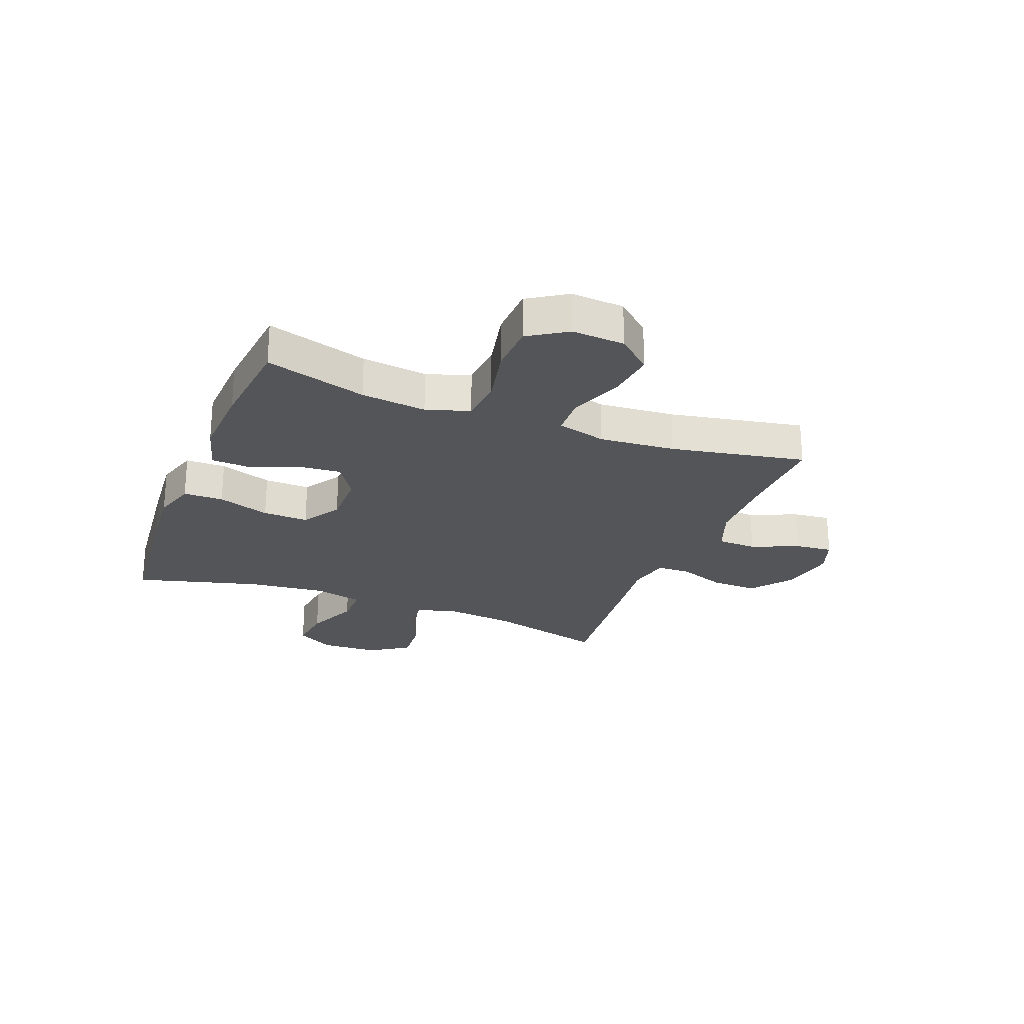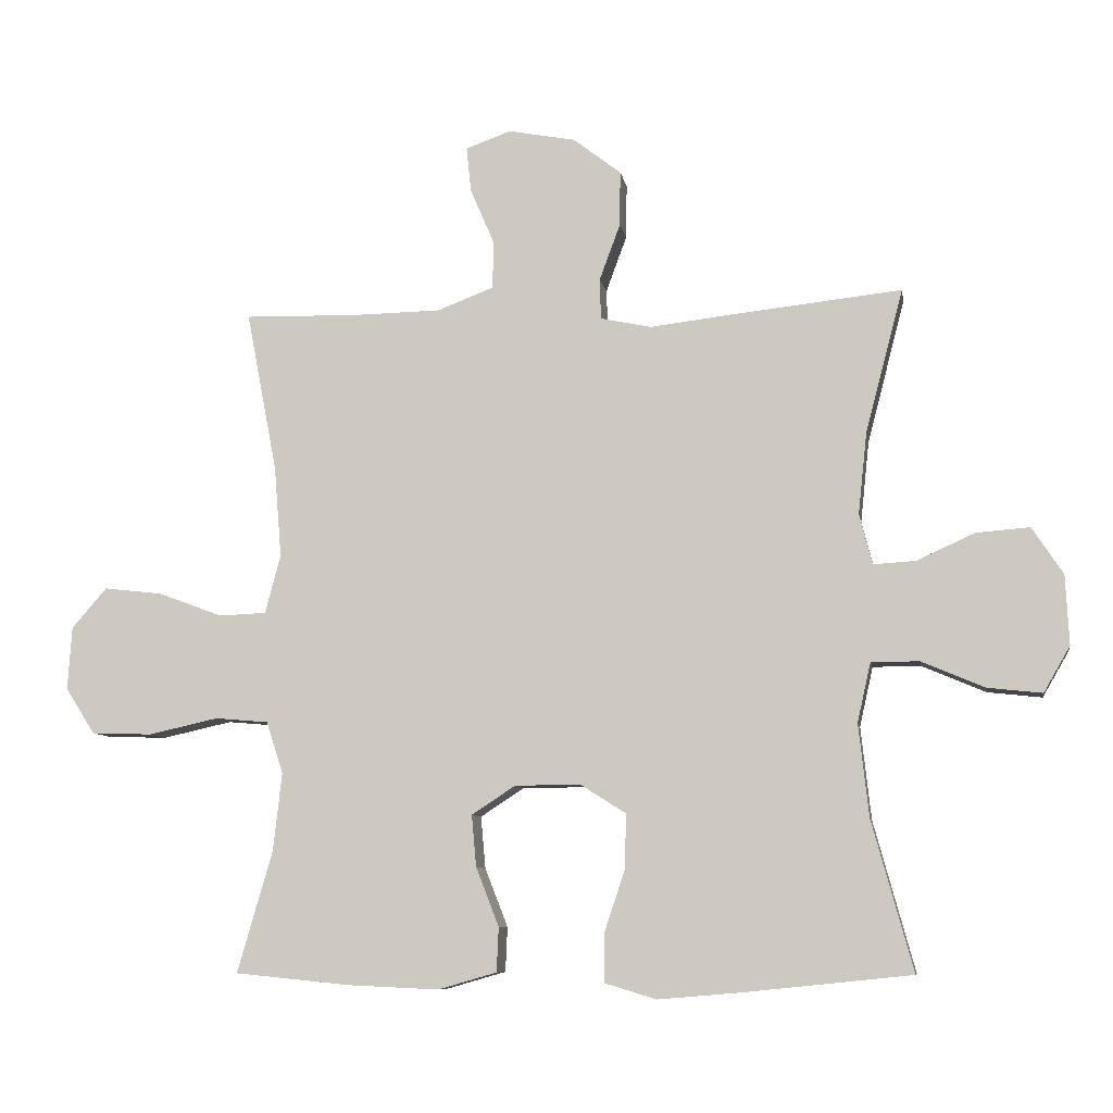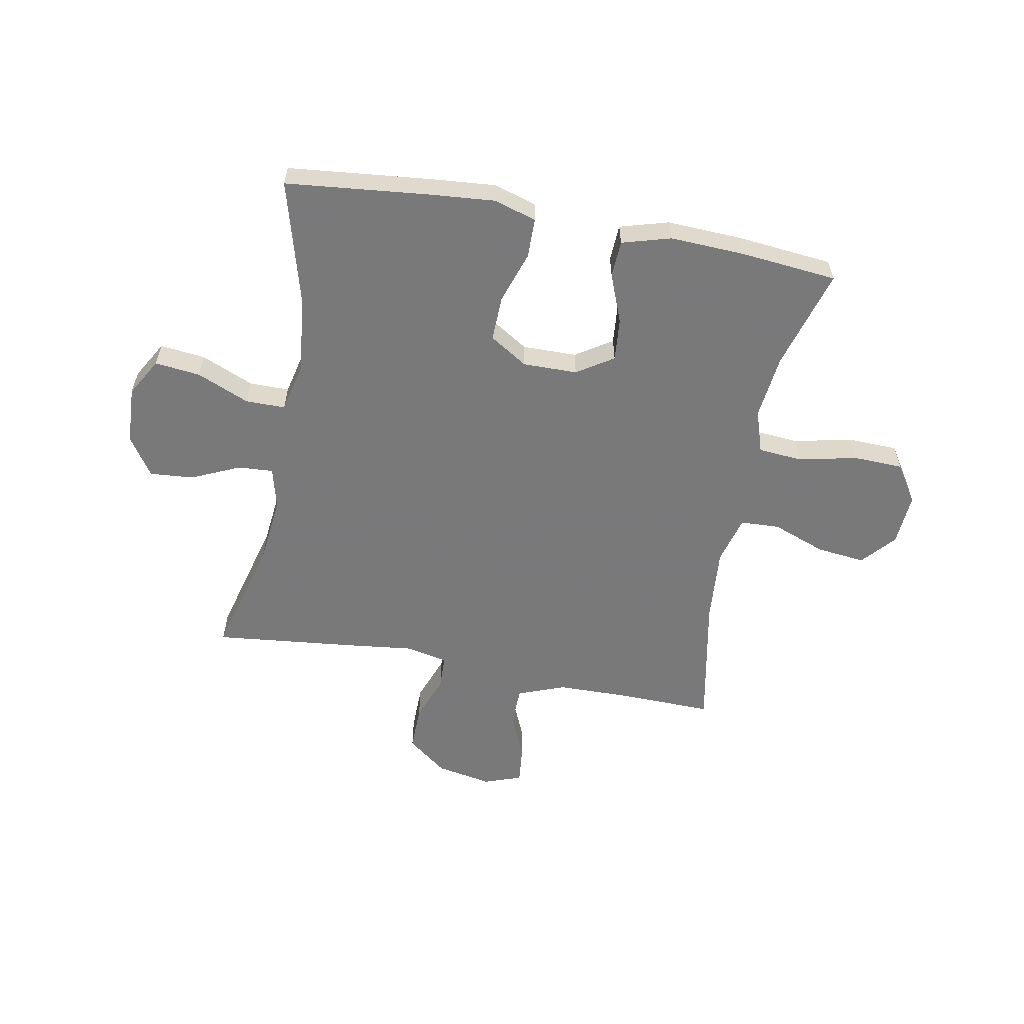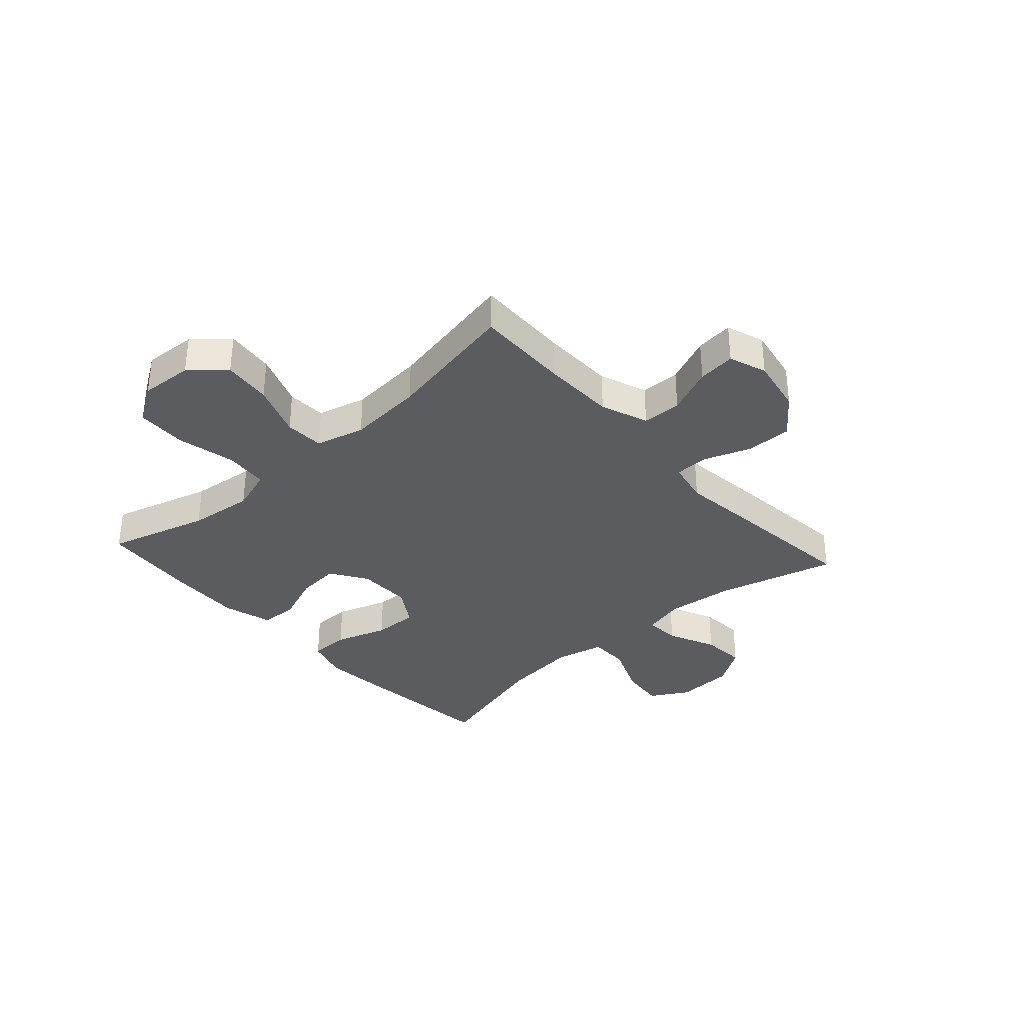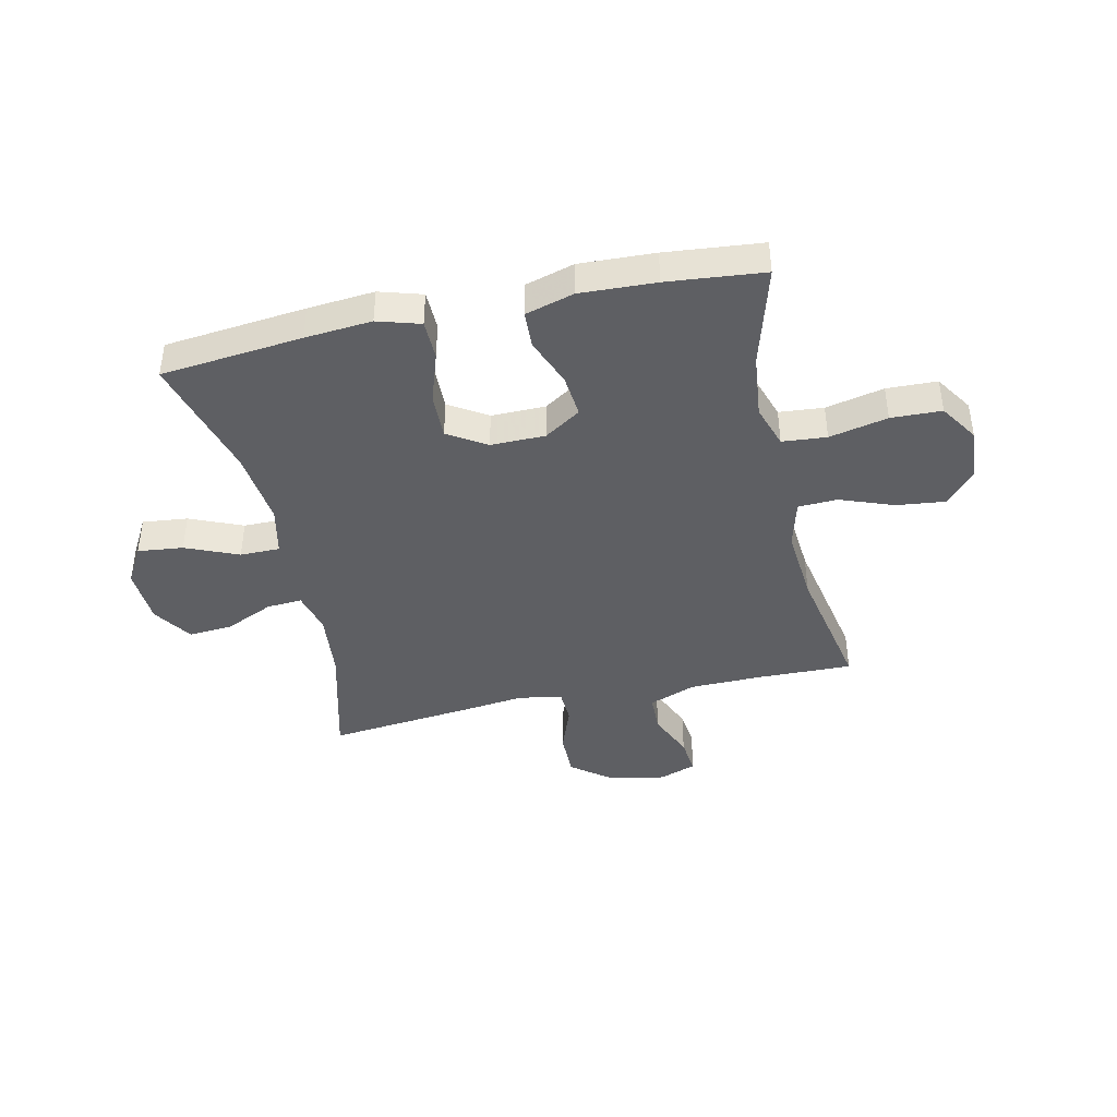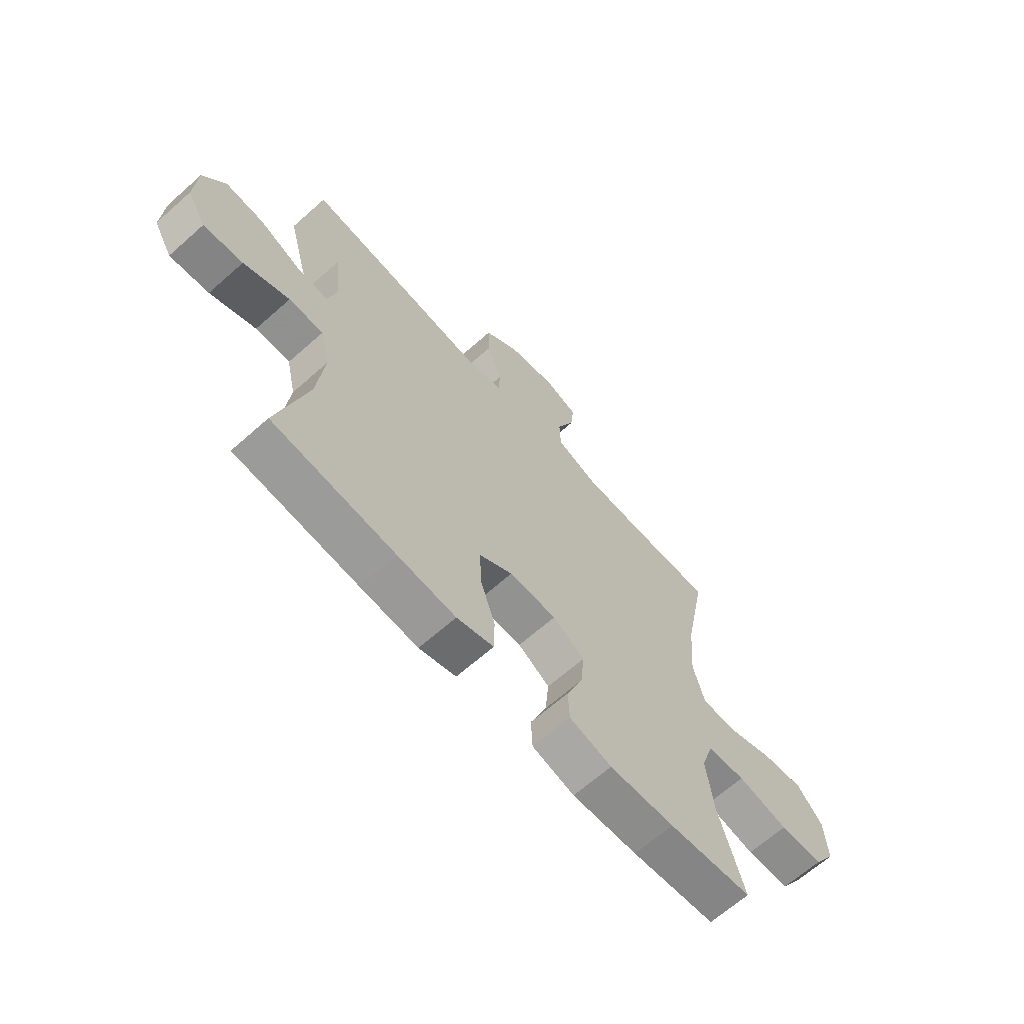
<metadata>
{"format":"obj","ext":"obj","renderer":"f3d","projection":"perspective","resolution":1024,"background":"white","views":[{"elev":-24.6,"azim":-111.4,"up":"+Y"},{"elev":-8.4,"azim":9.6,"up":"+Z"},{"elev":-57.8,"azim":169.4,"up":"+Y"},{"elev":-34.4,"azim":-48.0,"up":"+Y"},{"elev":-41.4,"azim":-167.4,"up":"+Y"},{"elev":-65.8,"azim":131.7,"up":"+Z"}]}
</metadata>
<code>
v -0.5 0.07 0.5
v -0.332 0.07 0.496
v -0.201 0.07 0.498
v -0.117 0.07 0.53
v -0.115 0.07 0.6
v -0.151 0.07 0.684
v -0.158 0.07 0.751
v -0.091 0.07 0.775
v 0.009 0.07 0.756
v 0.08 0.07 0.701
v 0.079 0.07 0.619
v 0.048 0.07 0.535
v 0.05 0.07 0.475
v 0.126 0.07 0.459
v 0.246 0.07 0.473
v 0.5 0.07 0.5
v 0.444 0.07 0.287
v 0.431 0.07 0.166
v 0.45 0.07 0.091
v 0.513 0.07 0.095
v 0.599 0.07 0.134
v 0.678 0.07 0.14
v 0.724 0.07 0.07
v 0.729 0.07 -0.033
v 0.69 0.07 -0.101
v 0.609 0.07 -0.092
v 0.515 0.07 -0.052
v 0.444 0.07 -0.052
v 0.424 0.07 -0.14
v 0.439 0.07 -0.277
v 0.5 0.07 -0.5
v 0.248 0.07 -0.526
v 0.129 0.07 -0.536
v 0.053 0.07 -0.513
v 0.052 0.07 -0.442
v 0.083 0.07 -0.349
v 0.085 0.07 -0.268
v 0.017 0.07 -0.225
v -0.08 0.07 -0.226
v -0.145 0.07 -0.268
v -0.138 0.07 -0.345
v -0.104 0.07 -0.432
v -0.107 0.07 -0.498
v -0.194 0.07 -0.523
v -0.328 0.07 -0.517
v -0.5 0.07 -0.5
v -0.448 0.07 -0.32
v -0.435 0.07 -0.204
v -0.46 0.07 -0.127
v -0.539 0.07 -0.12
v -0.643 0.07 -0.143
v -0.733 0.07 -0.14
v -0.777 0.07 -0.072
v -0.771 0.07 0.022
v -0.719 0.07 0.082
v -0.632 0.07 0.072
v -0.536 0.07 0.036
v -0.466 0.07 0.039
v -0.443 0.07 0.126
v -0.454 0.07 0.261
v -0.5 0 0.5
v -0.332 0 0.496
v -0.201 0 0.498
v -0.117 0 0.53
v -0.115 0 0.6
v -0.151 0 0.684
v -0.158 0 0.751
v -0.091 0 0.775
v 0.009 0 0.756
v 0.08 0 0.701
v 0.079 0 0.619
v 0.048 0 0.535
v 0.05 0 0.475
v 0.126 0 0.459
v 0.246 0 0.473
v 0.5 0 0.5
v 0.444 0 0.287
v 0.431 0 0.166
v 0.45 0 0.091
v 0.513 0 0.095
v 0.599 0 0.134
v 0.678 0 0.14
v 0.724 0 0.07
v 0.729 0 -0.033
v 0.69 0 -0.101
v 0.609 0 -0.092
v 0.515 0 -0.052
v 0.444 0 -0.052
v 0.424 0 -0.14
v 0.439 0 -0.277
v 0.5 0 -0.5
v 0.248 0 -0.526
v 0.129 0 -0.536
v 0.053 0 -0.513
v 0.052 0 -0.442
v 0.083 0 -0.349
v 0.085 0 -0.268
v 0.017 0 -0.225
v -0.08 0 -0.226
v -0.145 0 -0.268
v -0.138 0 -0.345
v -0.104 0 -0.432
v -0.107 0 -0.498
v -0.194 0 -0.523
v -0.328 0 -0.517
v -0.5 0 -0.5
v -0.448 0 -0.32
v -0.435 0 -0.204
v -0.46 0 -0.127
v -0.539 0 -0.12
v -0.643 0 -0.143
v -0.733 0 -0.14
v -0.777 0 -0.072
v -0.771 0 0.022
v -0.719 0 0.082
v -0.632 0 0.072
v -0.536 0 0.036
v -0.466 0 0.039
v -0.443 0 0.126
v -0.454 0 0.261
f 55 56 57
f 54 55 57
f 53 54 57
f 52 53 57
f 51 52 57
f 50 51 57
f 49 50 57 58
f 48 49 58 59
f 45 46 47
f 44 45 47
f 43 44 47
f 42 43 47
f 41 42 47
f 40 41 47 48
f 39 40 48 59
f 34 35 36
f 33 34 36
f 32 33 36
f 31 32 36
f 30 31 36
f 29 30 36 37
f 28 29 37 38
f 25 26 27
f 24 25 27
f 23 24 27
f 22 23 27
f 21 22 27
f 20 21 27
f 19 20 27 28
f 39 59 60
f 38 39 60
f 28 38 60
f 19 28 60
f 18 19 60
f 10 11 12
f 9 10 12
f 8 9 12
f 7 8 12
f 6 7 12
f 5 6 12
f 4 5 12 13
f 3 4 13
f 2 3 13 14
f 1 2 14
f 60 1 14
f 18 60 14
f 17 18 14
f 14 15 16 17
f 117 116 115
f 117 115 114
f 117 114 113
f 117 113 112
f 117 112 111
f 117 111 110
f 118 117 110 109
f 119 118 109 108
f 107 106 105
f 107 105 104
f 107 104 103
f 107 103 102
f 107 102 101
f 108 107 101 100
f 119 108 100 99
f 96 95 94
f 96 94 93
f 96 93 92
f 96 92 91
f 96 91 90
f 97 96 90 89
f 98 97 89 88
f 87 86 85
f 87 85 84
f 87 84 83
f 87 83 82
f 87 82 81
f 87 81 80
f 88 87 80 79
f 120 119 99
f 120 99 98
f 120 98 88
f 120 88 79
f 120 79 78
f 72 71 70
f 72 70 69
f 72 69 68
f 72 68 67
f 72 67 66
f 72 66 65
f 73 72 65 64
f 73 64 63
f 74 73 63 62
f 74 62 61
f 74 61 120
f 74 120 78
f 74 78 77
f 77 76 75 74
f 1 61 62 2
f 2 62 63 3
f 3 63 64 4
f 4 64 65 5
f 5 65 66 6
f 6 66 67 7
f 7 67 68 8
f 8 68 69 9
f 9 69 70 10
f 10 70 71 11
f 11 71 72 12
f 12 72 73 13
f 13 73 74 14
f 14 74 75 15
f 15 75 76 16
f 16 76 77 17
f 17 77 78 18
f 18 78 79 19
f 19 79 80 20
f 20 80 81 21
f 21 81 82 22
f 22 82 83 23
f 23 83 84 24
f 24 84 85 25
f 25 85 86 26
f 26 86 87 27
f 27 87 88 28
f 28 88 89 29
f 29 89 90 30
f 30 90 91 31
f 31 91 92 32
f 32 92 93 33
f 33 93 94 34
f 34 94 95 35
f 35 95 96 36
f 36 96 97 37
f 37 97 98 38
f 38 98 99 39
f 39 99 100 40
f 40 100 101 41
f 41 101 102 42
f 42 102 103 43
f 43 103 104 44
f 44 104 105 45
f 45 105 106 46
f 46 106 107 47
f 47 107 108 48
f 48 108 109 49
f 49 109 110 50
f 50 110 111 51
f 51 111 112 52
f 52 112 113 53
f 53 113 114 54
f 54 114 115 55
f 55 115 116 56
f 56 116 117 57
f 57 117 118 58
f 58 118 119 59
f 59 119 120 60
f 60 120 61 1

</code>
